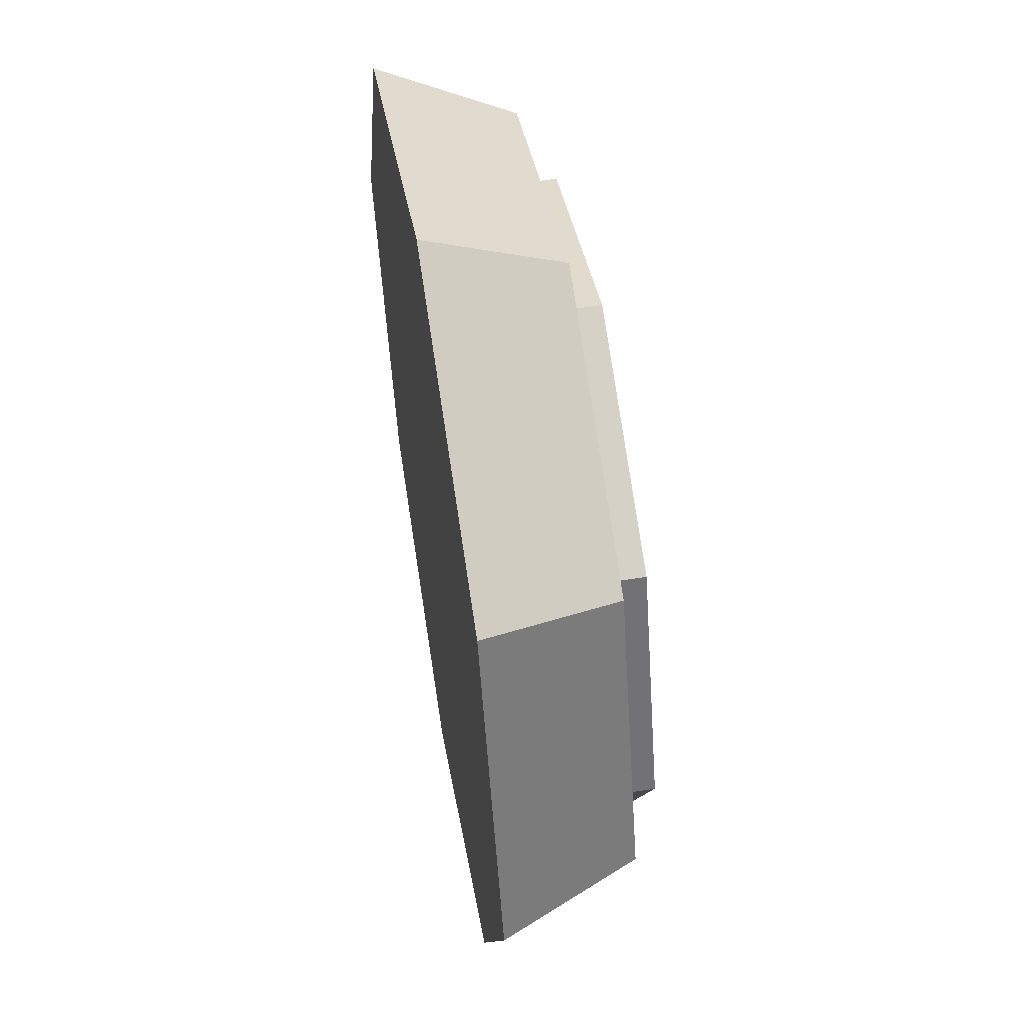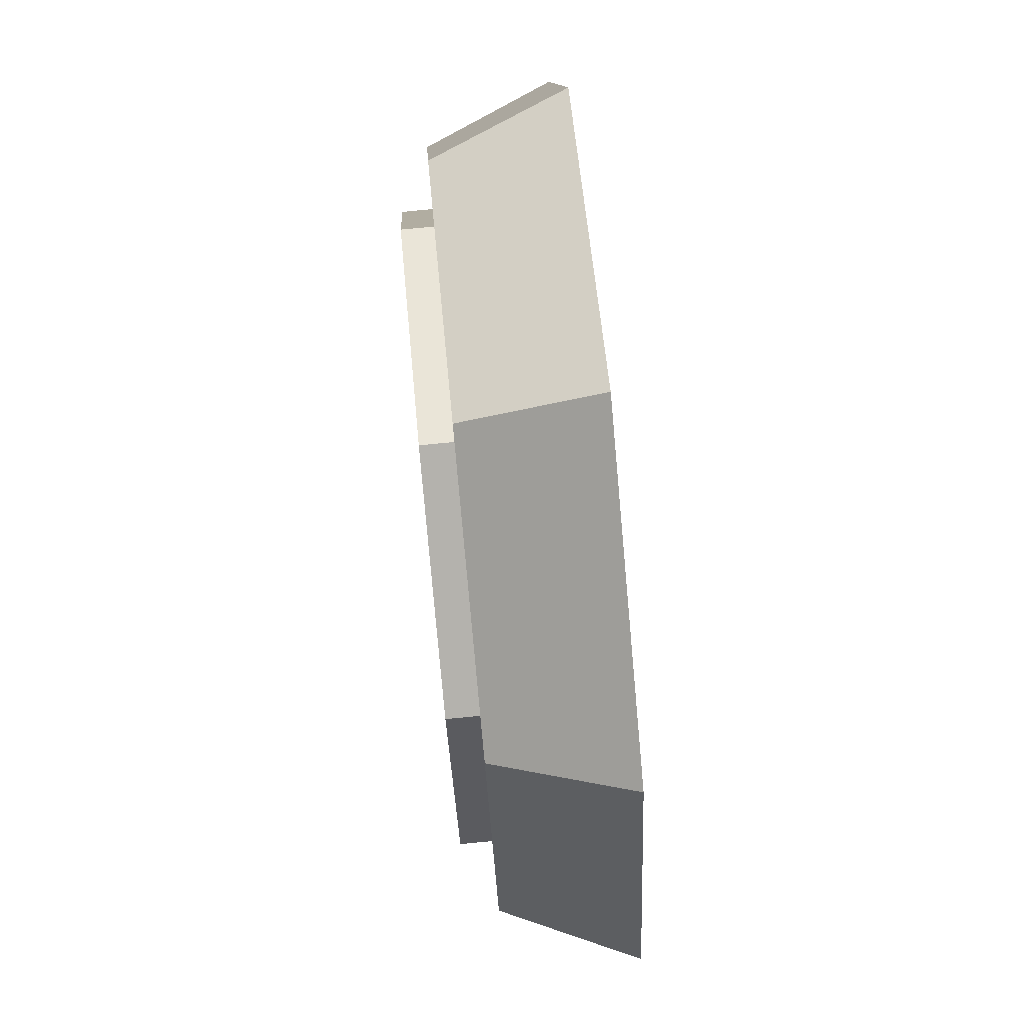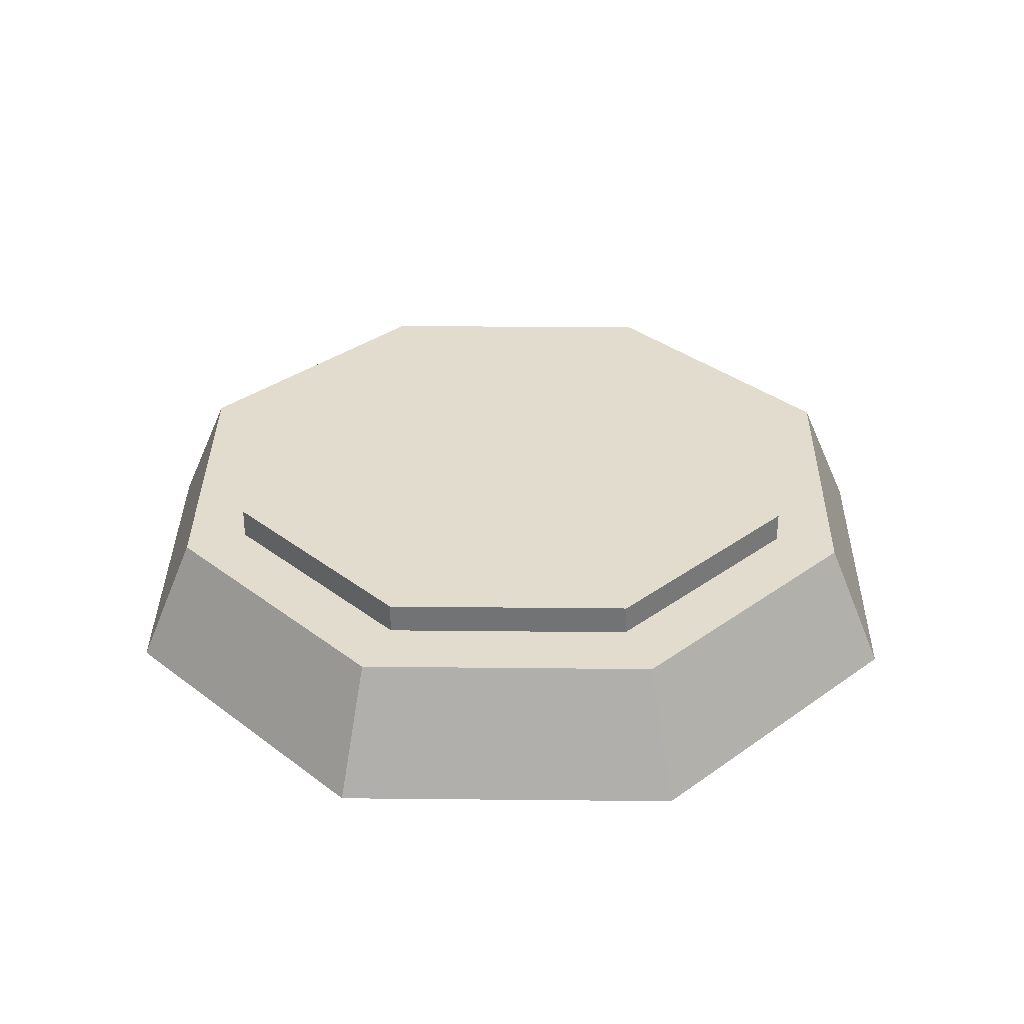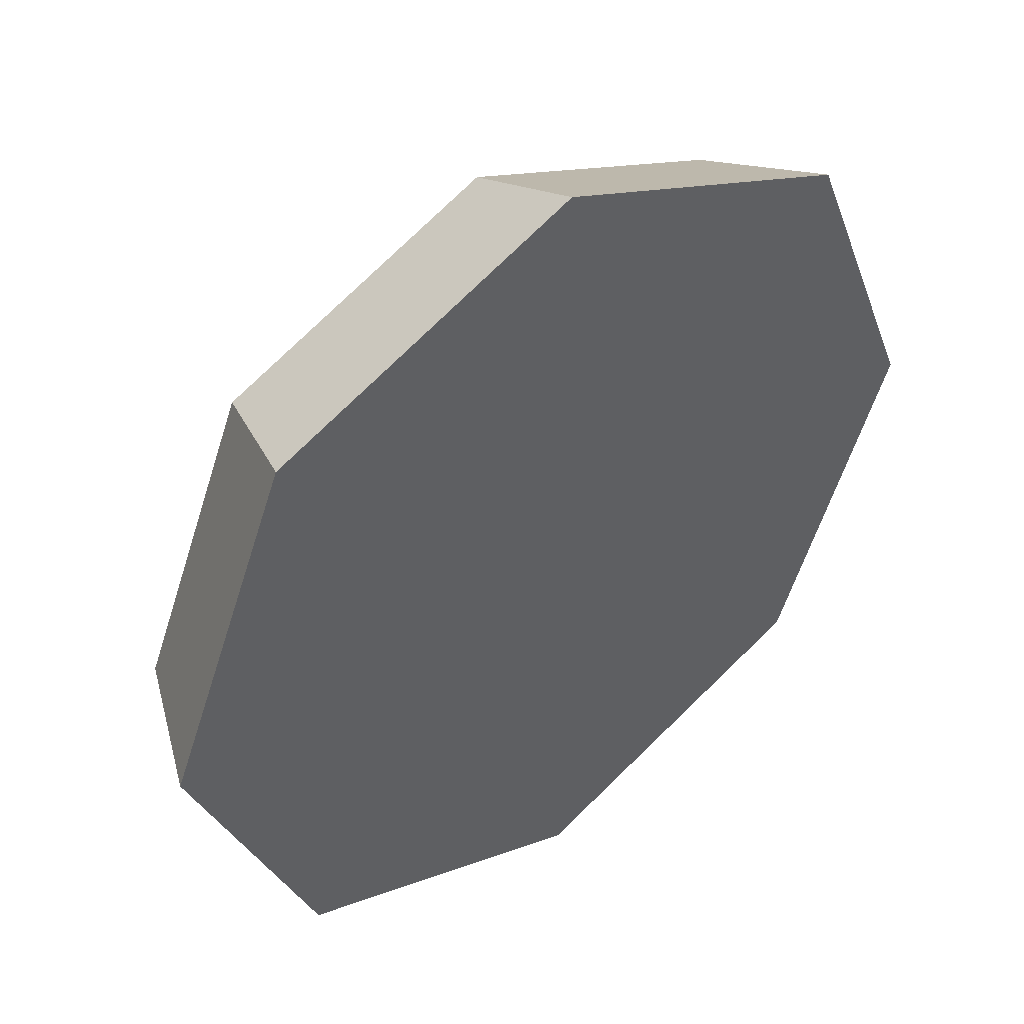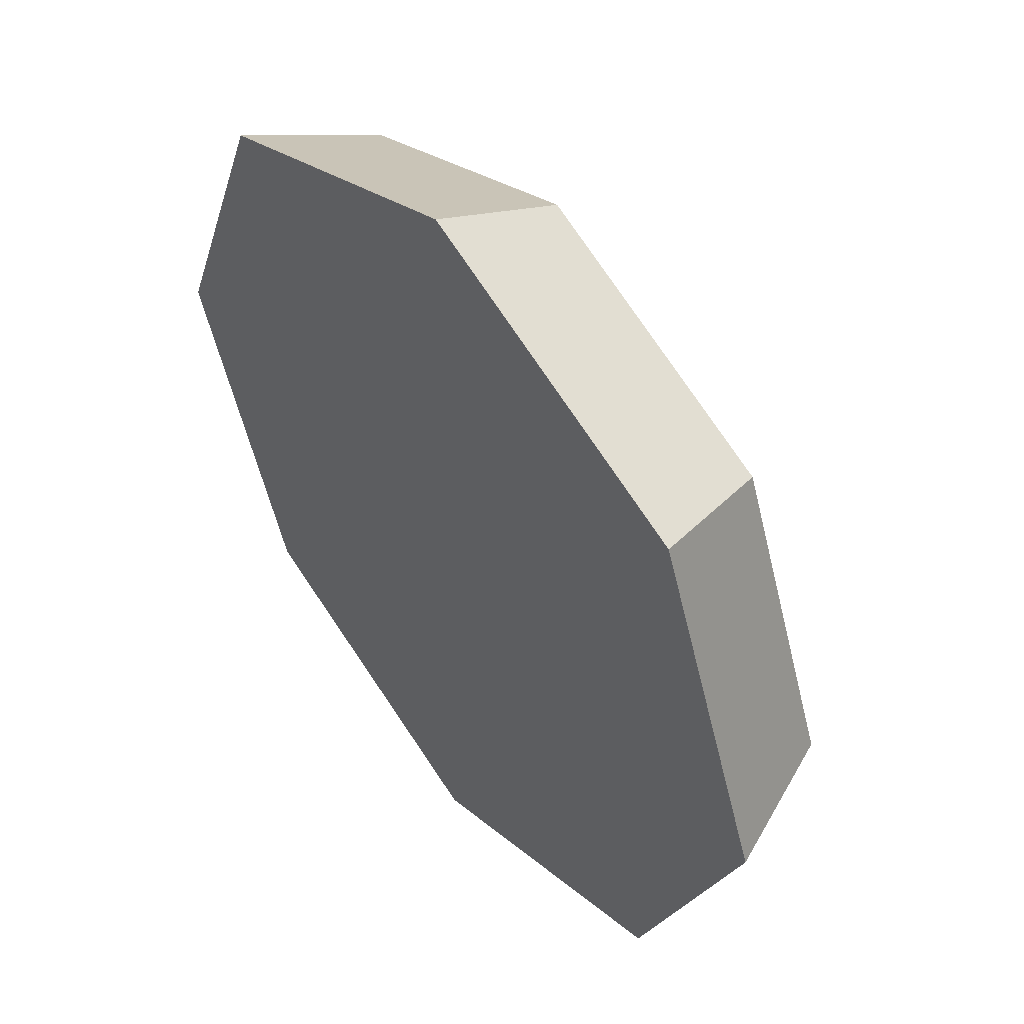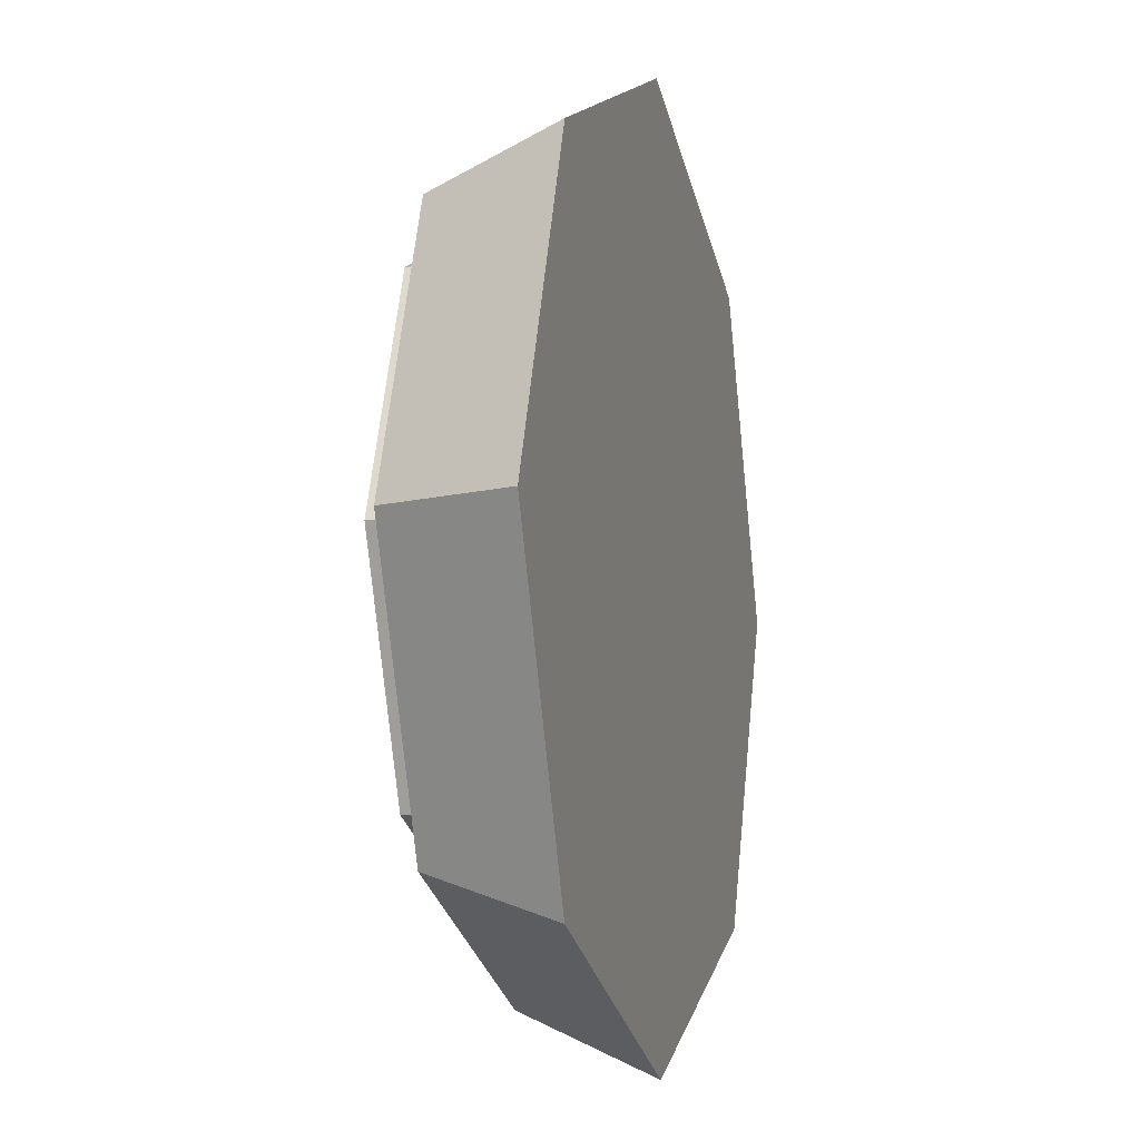
<metadata>
{"format":"obj","ext":"obj","renderer":"f3d","projection":"perspective","resolution":1024,"background":"white","views":[{"elev":57.6,"azim":-99.4,"up":"+Y"},{"elev":78.3,"azim":84.5,"up":"+Y"},{"elev":34.1,"azim":-111.7,"up":"+Z"},{"elev":45.8,"azim":141.2,"up":"+Y"},{"elev":50.5,"azim":-127.5,"up":"+Y"},{"elev":-7.8,"azim":105.1,"up":"+Y"}]}
</metadata>
<code>
o object_1
v 1.951 2.5 0.007391
v 2.236 2.5 0.644
v 2.56 2.5 0.644
v 2.56 2.5 0.7949
v 2.586 0.9653 0.007391
v 2.586 4.035 0.007391
v 2.788 1.167 0.644
v 2.788 3.834 0.644
v 3.017 1.396 0.644
v 3.017 1.396 0.7949
v 3.017 3.604 0.644
v 3.017 3.604 0.7949
v 4.121 0.3295 0.007391
v 4.121 0.6148 0.644
v 4.121 0.939 0.644
v 4.121 0.939 0.7949
v 4.121 4.062 0.644
v 4.121 4.062 0.7949
v 4.121 4.386 0.644
v 4.121 4.671 0.007391
v 5.226 1.396 0.644
v 5.226 1.396 0.7949
v 5.226 3.604 0.644
v 5.226 3.604 0.7949
v 5.455 1.167 0.644
v 5.455 3.834 0.644
v 5.657 0.9653 0.007391
v 5.657 4.035 0.007391
v 5.683 2.5 0.644
v 5.683 2.5 0.7949
v 6.007 2.5 0.644
v 6.292 2.5 0.007391
f 1 2 8 6
f 6 8 19 20
f 20 19 26 28
f 28 26 31 32
f 32 31 25 27
f 27 25 14 13
f 9 15 16 10
f 2 1 5 7
f 13 14 7 5
f 1 6 5
f 6 20 5
f 20 13 5
f 20 27 13
f 20 28 27
f 28 32 27
f 3 11 8 2
f 11 17 19 8
f 17 23 26 19
f 23 29 31 26
f 29 21 25 31
f 21 15 14 25
f 15 9 7 14
f 9 3 2 7
f 12 4 10
f 12 10 18
f 10 16 18
f 16 22 18
f 22 24 18
f 22 30 24
f 23 17 18 24
f 15 21 22 16
f 17 11 12 18
f 21 29 30 22
f 3 9 10 4
f 11 3 4 12
f 29 23 24 30

</code>
